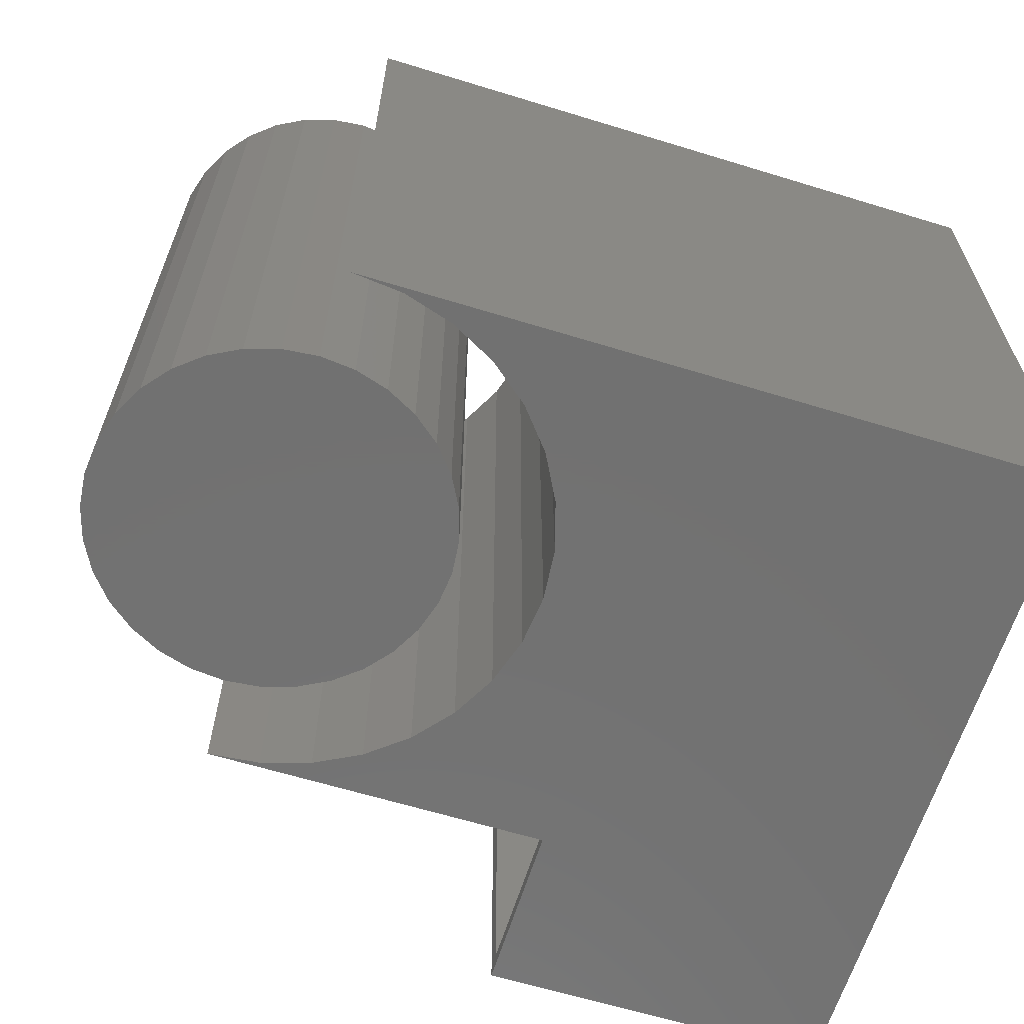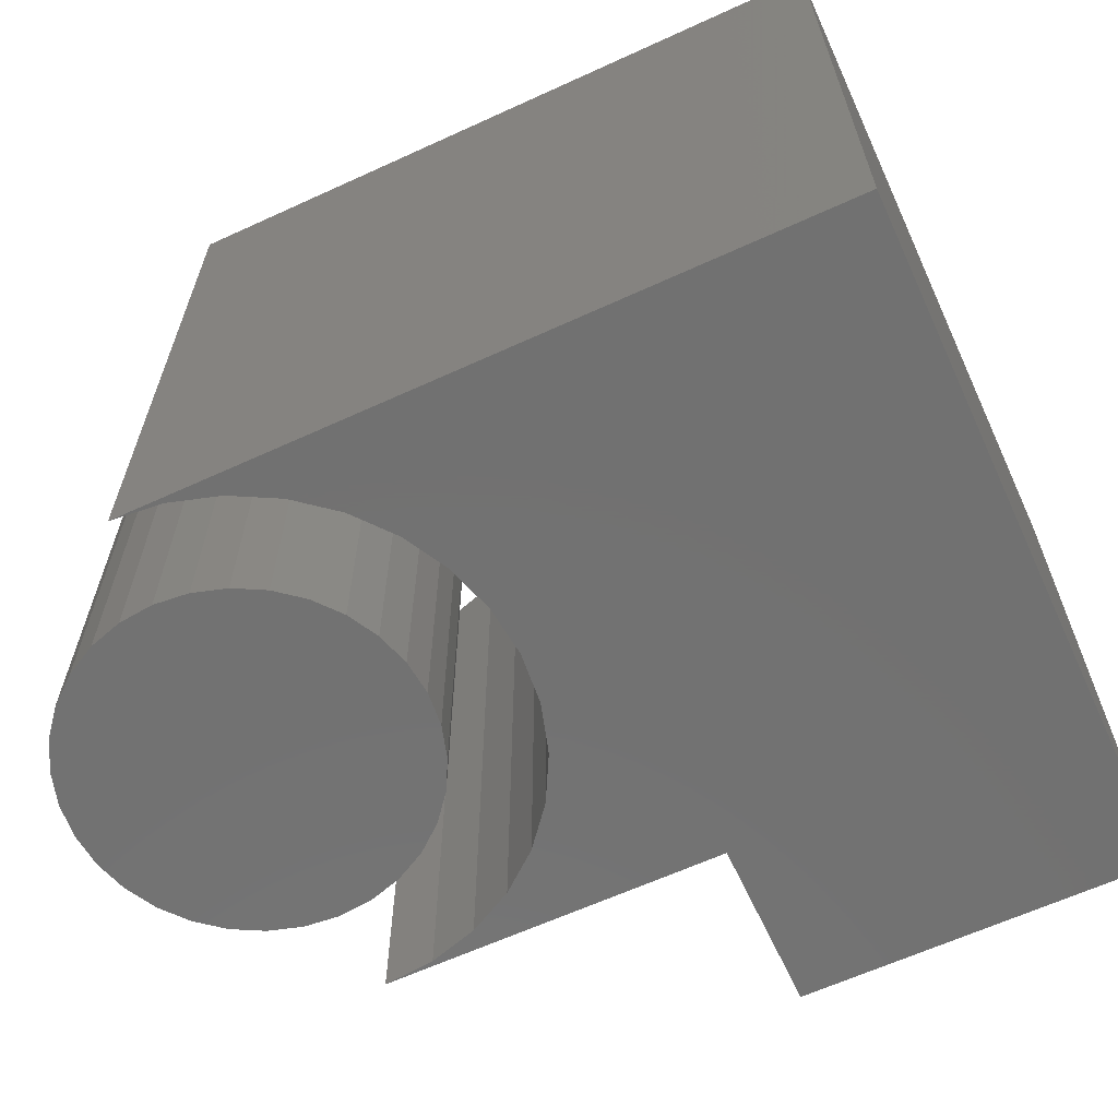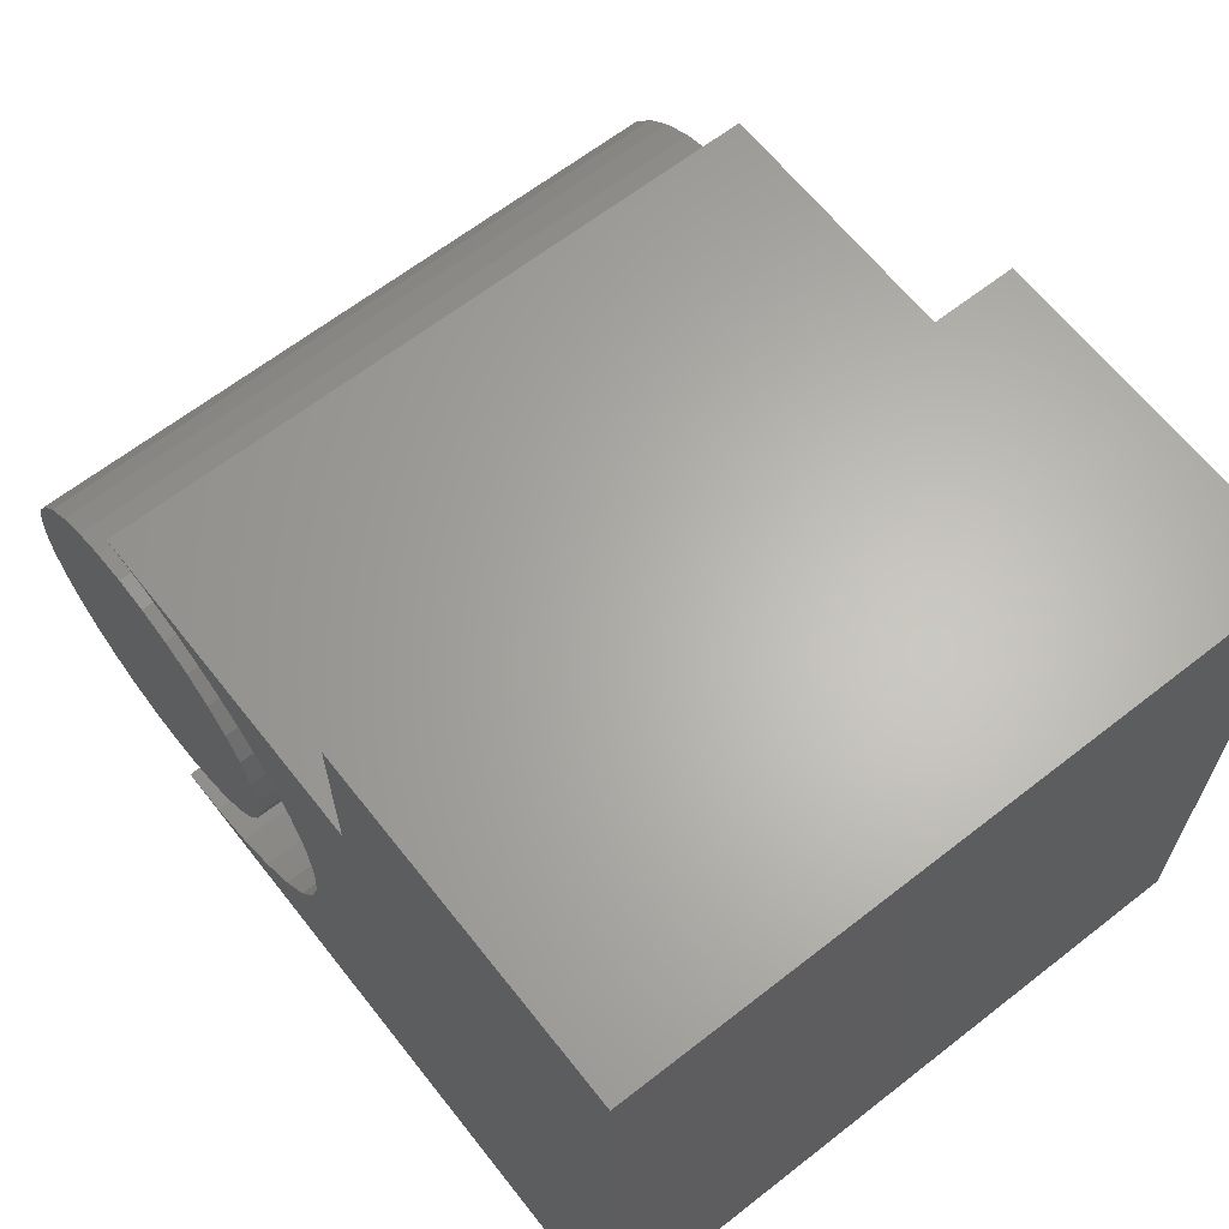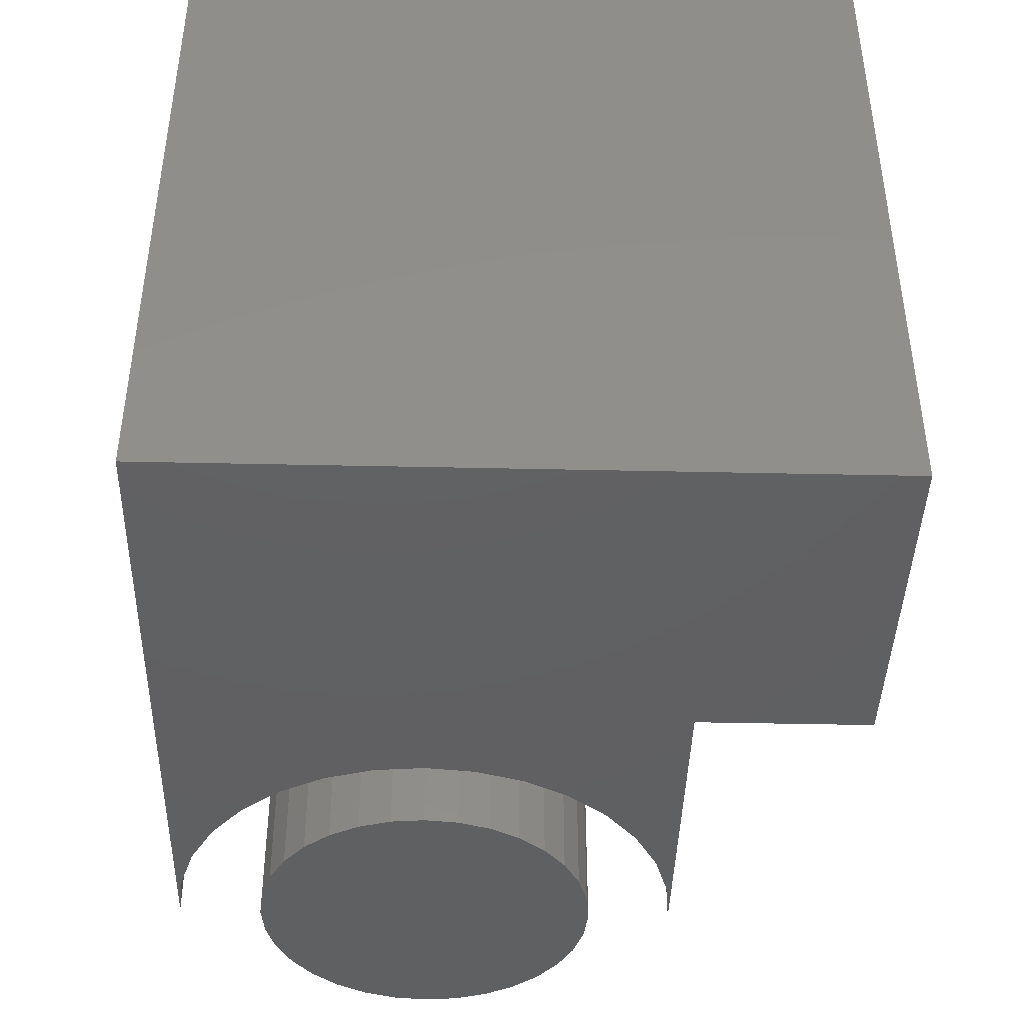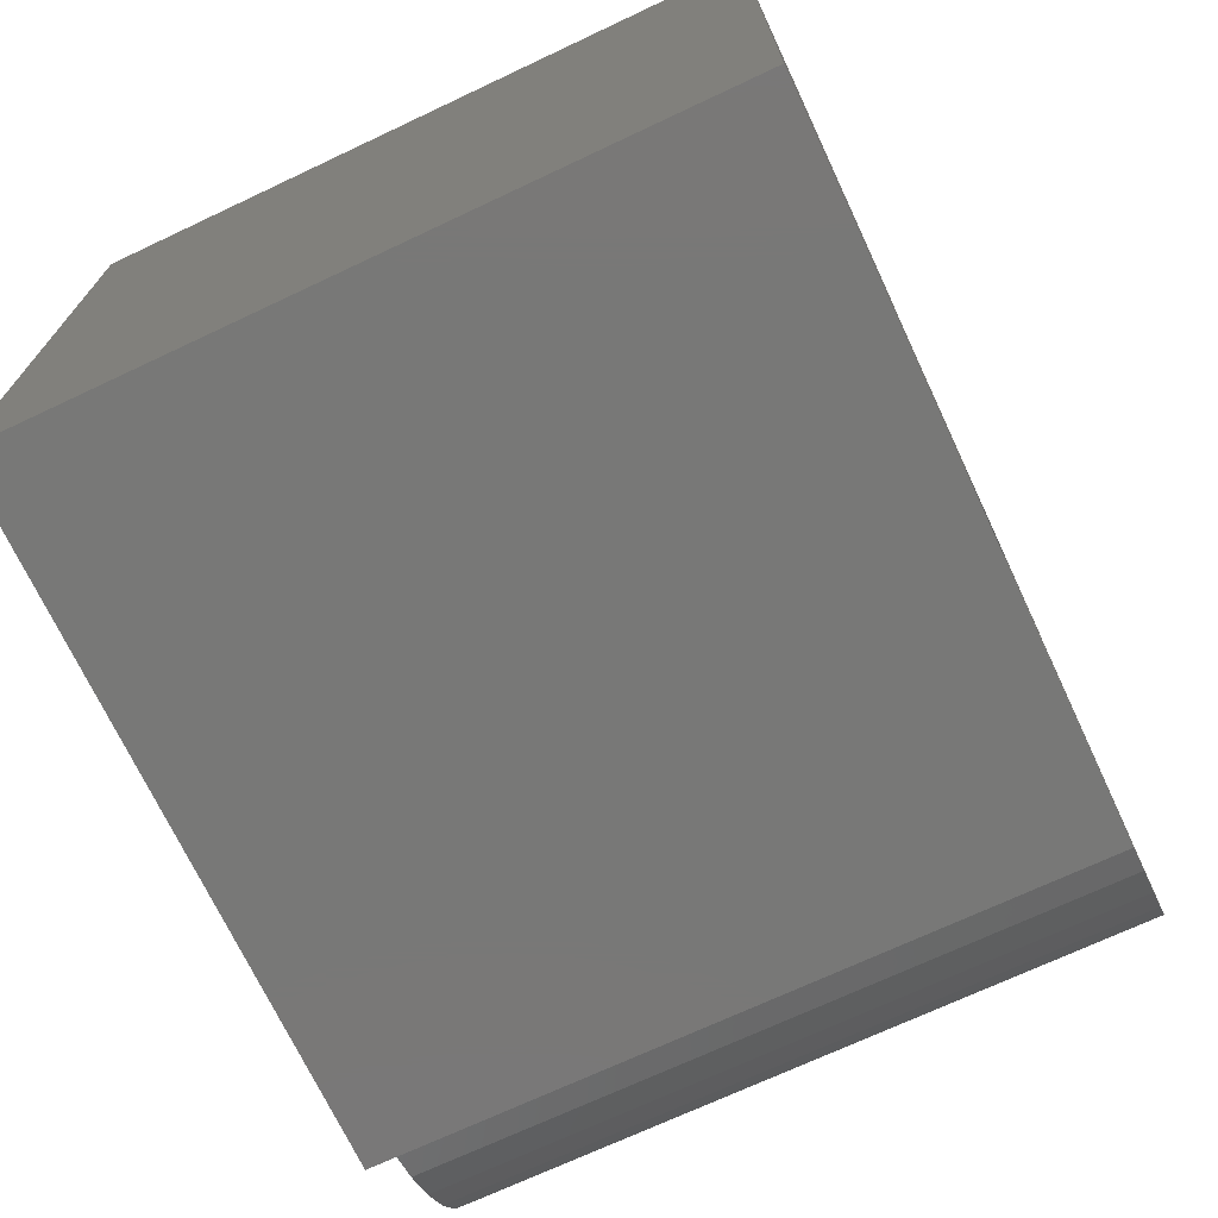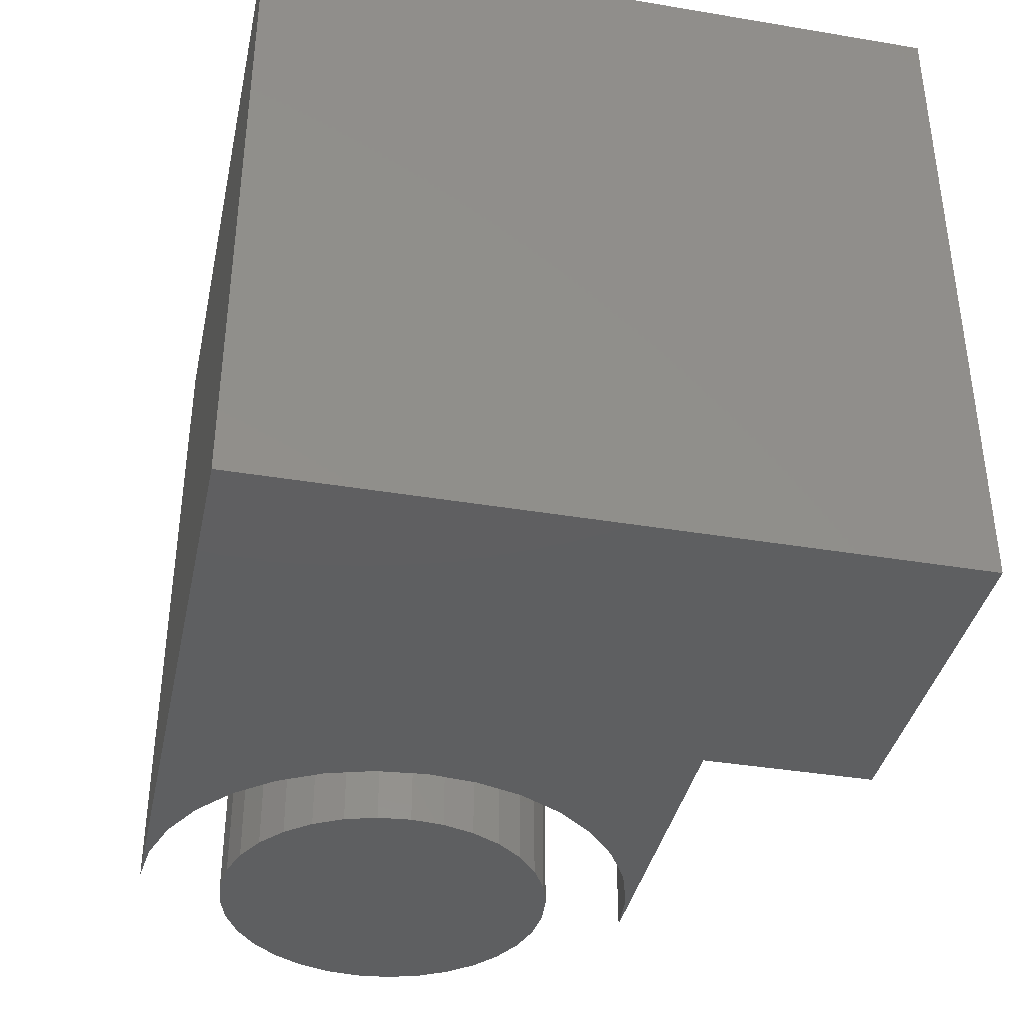
<metadata>
{"format":"stl","ext":"stl","renderer":"f3d","projection":"perspective","resolution":1024,"background":"white","views":[{"elev":-63.6,"azim":162.8,"up":"+Y"},{"elev":-63.6,"azim":-155.2,"up":"+Y"},{"elev":64.3,"azim":-128.2,"up":"+Z"},{"elev":-42.3,"azim":-91.5,"up":"+Y"},{"elev":-71.0,"azim":-64.8,"up":"+Z"},{"elev":-38.2,"azim":-102.0,"up":"+Y"}]}
</metadata>
<code>
# stl→obj: 118 verts, 228 faces
v -0.75 0.375 0.4688
v -0.75 0.375 -0.2812
v -0.75 -0.375 0.4688
v -0.75 -0.375 -0.2812
v -0.001974 0.375 -0.2812
v -0.001974 -0.375 -0.2812
v -0.3711 -0.375 0.2812
v -0.2358 -0.375 0.1563
v -0.2008 -0.375 0.1989
v -0.1582 -0.375 0.2339
v -0.1096 -0.375 0.2598
v -0.05684 -0.375 0.2758
v -0.001974 -0.375 0.2812
v -0.05684 -0.375 -0.2758
v -0.1096 -0.375 -0.2598
v -0.1582 -0.375 -0.2339
v -0.2008 -0.375 -0.1989
v -0.2358 -0.375 -0.1563
v -0.2618 -0.375 -0.1076
v -0.2778 -0.375 -0.05487
v -0.2832 -0.375 7.248e-17
v -0.2778 -0.375 0.05487
v -0.2618 -0.375 0.1076
v -0.3711 -0.375 0.4688
v -0.3711 0.375 0.2812
v -0.001974 0.375 0.2812
v -0.05684 0.375 0.2758
v -0.1096 0.375 0.2598
v -0.1582 0.375 0.2339
v -0.2008 0.375 0.1989
v -0.2358 0.375 0.1563
v -0.3711 0.375 0.4688
v -0.2618 0.375 0.1076
v -0.2778 0.375 0.05487
v -0.2832 0.375 3.085e-17
v -0.2778 0.375 -0.05487
v -0.2618 0.375 -0.1076
v -0.2358 0.375 -0.1563
v -0.2008 0.375 -0.1989
v -0.1582 0.375 -0.2339
v -0.1096 0.375 -0.2598
v -0.05684 0.375 -0.2758
v -0.375 -0.3594 0.2812
v -0.3711 0.3594 0.2812
v -0.375 0.3594 0.2812
v -0.3711 -0.3594 0.2812
v -0.375 0.3594 -0.2656
v -0.375 -0.3594 -0.2656
v -0.3711 -0.3594 0.4531
v -0.3711 0.3594 0.4531
v -0.7344 -0.3594 0.4531
v -0.7344 -0.3594 -0.2656
v -0.7344 0.3594 -0.2656
v -0.7344 0.3594 0.4531
v -0.034 -0.375 0.1858
v 0.03993 -0.375 0.1858
v 0.002961 -0.375 0.1895
v -0.06955 -0.375 0.1751
v 0.07547 -0.375 0.1751
v 0.07547 -0.375 -0.1751
v -0.034 -0.375 -0.1858
v 0.03993 -0.375 -0.1858
v 0.002961 -0.375 -0.1895
v 0.1082 -0.375 0.1575
v -0.1023 -0.375 0.1575
v 0.1369 -0.375 0.134
v -0.131 -0.375 0.134
v 0.1605 -0.375 0.1053
v -0.1546 -0.375 0.1053
v 0.178 -0.375 0.07251
v -0.1721 -0.375 0.07251
v 0.1888 -0.375 0.03696
v -0.1829 -0.375 0.03696
v 0.1924 -0.375 -7.541e-17
v -0.1865 -0.375 6.381e-17
v 0.1888 -0.375 -0.03696
v -0.1829 -0.375 -0.03696
v 0.178 -0.375 -0.07251
v -0.1721 -0.375 -0.07251
v 0.1605 -0.375 -0.1053
v -0.1546 -0.375 -0.1053
v 0.1369 -0.375 -0.134
v -0.131 -0.375 -0.134
v 0.1082 -0.375 -0.1575
v -0.1023 -0.375 -0.1575
v -0.06955 -0.375 -0.1751
v 0.002961 0.375 0.1895
v 0.03993 0.375 0.1858
v -0.034 0.375 0.1858
v -0.06955 0.375 0.1751
v 0.07547 0.375 0.1751
v 0.03993 0.375 -0.1858
v -0.034 0.375 -0.1858
v 0.07547 0.375 -0.1751
v 0.002961 0.375 -0.1895
v -0.06955 0.375 -0.1751
v -0.1023 0.375 -0.1575
v 0.1082 0.375 -0.1575
v -0.131 0.375 -0.134
v 0.1369 0.375 -0.134
v -0.1546 0.375 -0.1053
v 0.1605 0.375 -0.1053
v -0.1721 0.375 -0.07251
v 0.178 0.375 -0.07251
v -0.1829 0.375 -0.03696
v 0.1888 0.375 -0.03696
v -0.1865 0.375 6.381e-17
v 0.1924 0.375 -7.541e-17
v -0.1829 0.375 0.03696
v 0.1888 0.375 0.03696
v -0.1721 0.375 0.07251
v 0.178 0.375 0.07251
v -0.1546 0.375 0.1053
v 0.1605 0.375 0.1053
v -0.131 0.375 0.134
v 0.1369 0.375 0.134
v -0.1023 0.375 0.1575
v 0.1082 0.375 0.1575
f 1 2 3
f 3 2 4
f 2 5 4
f 4 5 6
f 7 8 9
f 7 9 10
f 7 10 11
f 7 11 12
f 7 12 13
f 4 6 14
f 4 14 15
f 4 15 16
f 4 16 17
f 4 17 18
f 4 18 19
f 4 19 20
f 4 20 21
f 4 21 22
f 4 22 23
f 4 23 8
f 4 8 7
f 4 7 24
f 4 24 3
f 25 26 27
f 25 27 28
f 25 28 29
f 25 29 30
f 25 30 31
f 2 1 32
f 2 32 25
f 2 25 31
f 2 31 33
f 2 33 34
f 2 34 35
f 2 35 36
f 2 36 37
f 2 37 38
f 2 38 39
f 2 39 40
f 2 40 41
f 2 41 42
f 2 42 5
f 35 20 36
f 36 20 19
f 36 19 37
f 37 19 18
f 37 18 38
f 38 18 17
f 38 17 39
f 39 17 16
f 39 16 40
f 40 16 15
f 40 15 41
f 41 15 14
f 41 14 42
f 42 14 6
f 42 6 5
f 20 35 21
f 21 35 34
f 21 34 22
f 22 34 33
f 22 33 23
f 23 33 31
f 23 31 8
f 8 31 30
f 8 30 9
f 9 30 29
f 9 29 10
f 10 29 28
f 10 28 11
f 11 28 27
f 11 27 12
f 12 27 26
f 12 26 13
f 43 44 45
f 43 46 44
f 46 13 44
f 46 7 13
f 26 44 13
f 26 25 44
f 45 47 43
f 43 47 48
f 7 46 24
f 24 46 49
f 24 49 32
f 32 49 50
f 32 50 25
f 25 50 44
f 46 43 49
f 49 43 51
f 51 43 48
f 51 48 52
f 53 52 47
f 47 52 48
f 50 45 44
f 53 47 54
f 54 47 45
f 54 45 50
f 55 56 57
f 56 55 58
f 56 58 59
f 60 61 62
f 62 61 63
f 59 58 64
f 64 58 65
f 64 65 66
f 66 65 67
f 66 67 68
f 68 67 69
f 68 69 70
f 70 69 71
f 70 71 72
f 72 71 73
f 72 73 74
f 74 73 75
f 74 75 76
f 76 75 77
f 76 77 78
f 78 77 79
f 78 79 80
f 80 79 81
f 80 81 82
f 82 81 83
f 82 83 84
f 84 83 85
f 84 85 60
f 60 85 86
f 60 86 61
f 87 88 89
f 90 89 88
f 91 90 88
f 92 93 94
f 95 93 92
f 93 96 94
f 94 96 97
f 94 97 98
f 98 97 99
f 98 99 100
f 100 99 101
f 100 101 102
f 102 101 103
f 102 103 104
f 104 103 105
f 104 105 106
f 106 105 107
f 106 107 108
f 108 107 109
f 108 109 110
f 110 109 111
f 110 111 112
f 112 111 113
f 112 113 114
f 114 113 115
f 114 115 116
f 116 115 117
f 116 117 118
f 118 117 90
f 118 90 91
f 108 74 106
f 106 74 76
f 106 76 104
f 104 76 78
f 104 78 102
f 102 78 80
f 102 80 100
f 100 80 82
f 100 82 98
f 98 82 84
f 98 84 94
f 94 84 60
f 94 60 92
f 92 60 62
f 92 62 95
f 95 62 63
f 95 63 93
f 93 63 61
f 93 61 96
f 96 61 86
f 96 86 97
f 97 86 85
f 97 85 99
f 99 85 83
f 99 83 101
f 101 83 81
f 101 81 103
f 103 81 79
f 103 79 105
f 105 79 77
f 105 77 107
f 107 77 75
f 107 75 109
f 109 75 73
f 109 73 111
f 111 73 71
f 111 71 113
f 113 71 69
f 113 69 115
f 115 69 67
f 115 67 117
f 117 67 65
f 117 65 90
f 90 65 58
f 90 58 89
f 89 58 55
f 89 55 87
f 87 55 57
f 87 57 88
f 88 57 56
f 88 56 91
f 91 56 59
f 91 59 118
f 118 59 64
f 118 64 116
f 116 64 66
f 116 66 114
f 114 66 68
f 114 68 112
f 112 68 70
f 112 70 110
f 110 70 72
f 110 72 108
f 108 72 74
f 50 49 54
f 54 49 51
f 54 51 53
f 53 51 52
f 32 1 24
f 24 1 3

</code>
